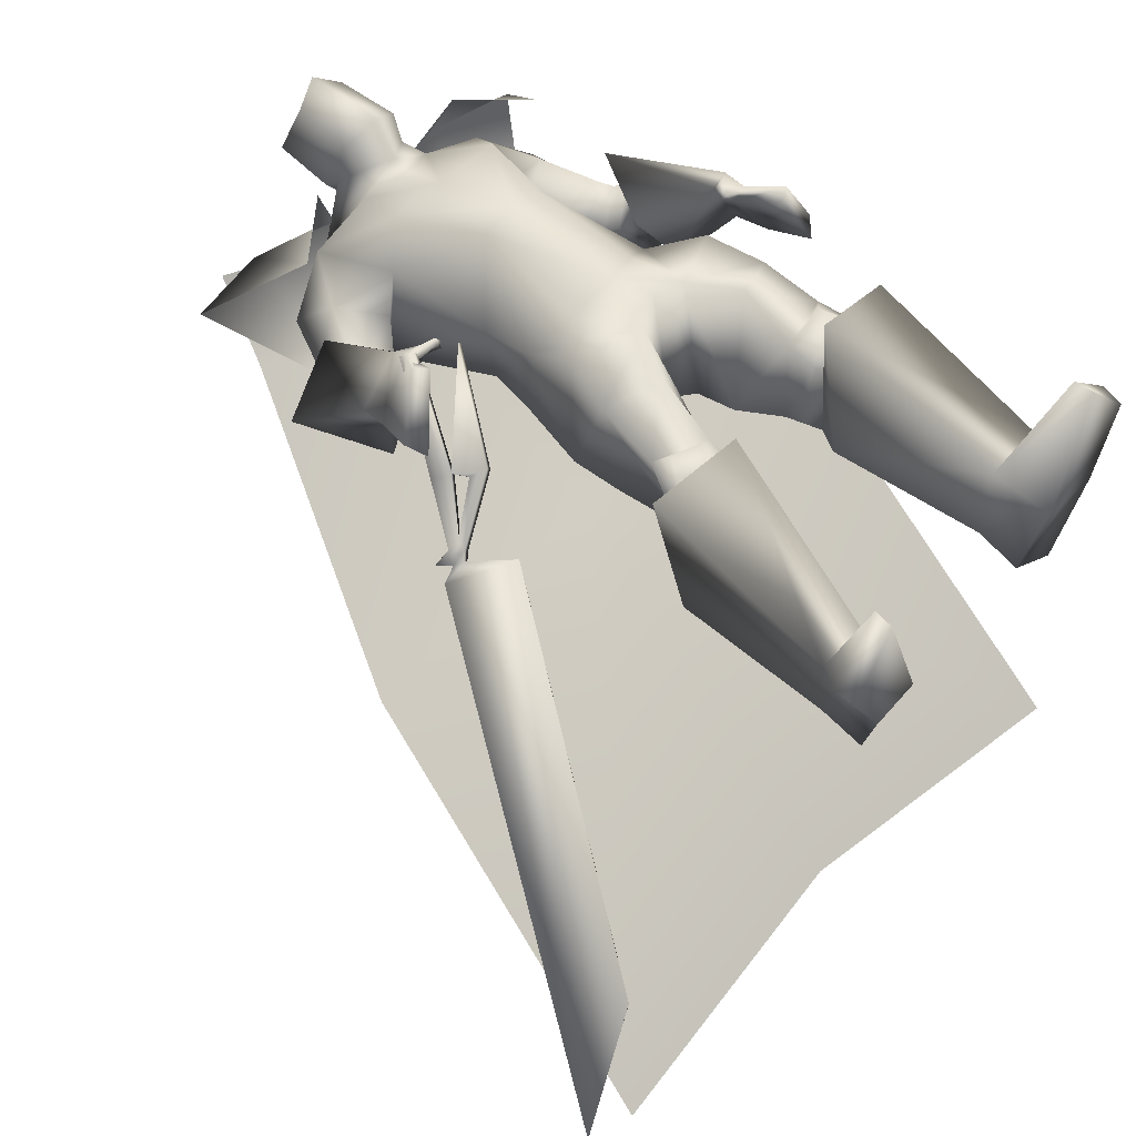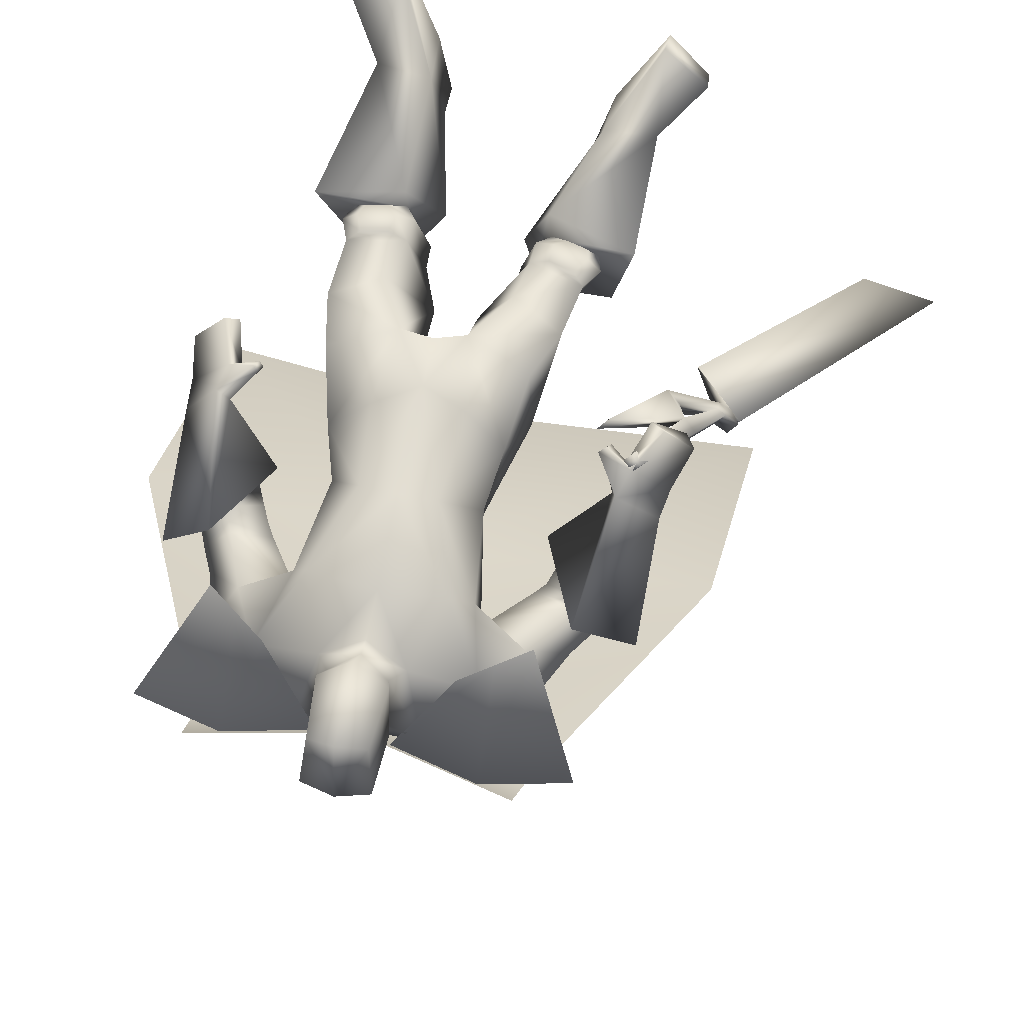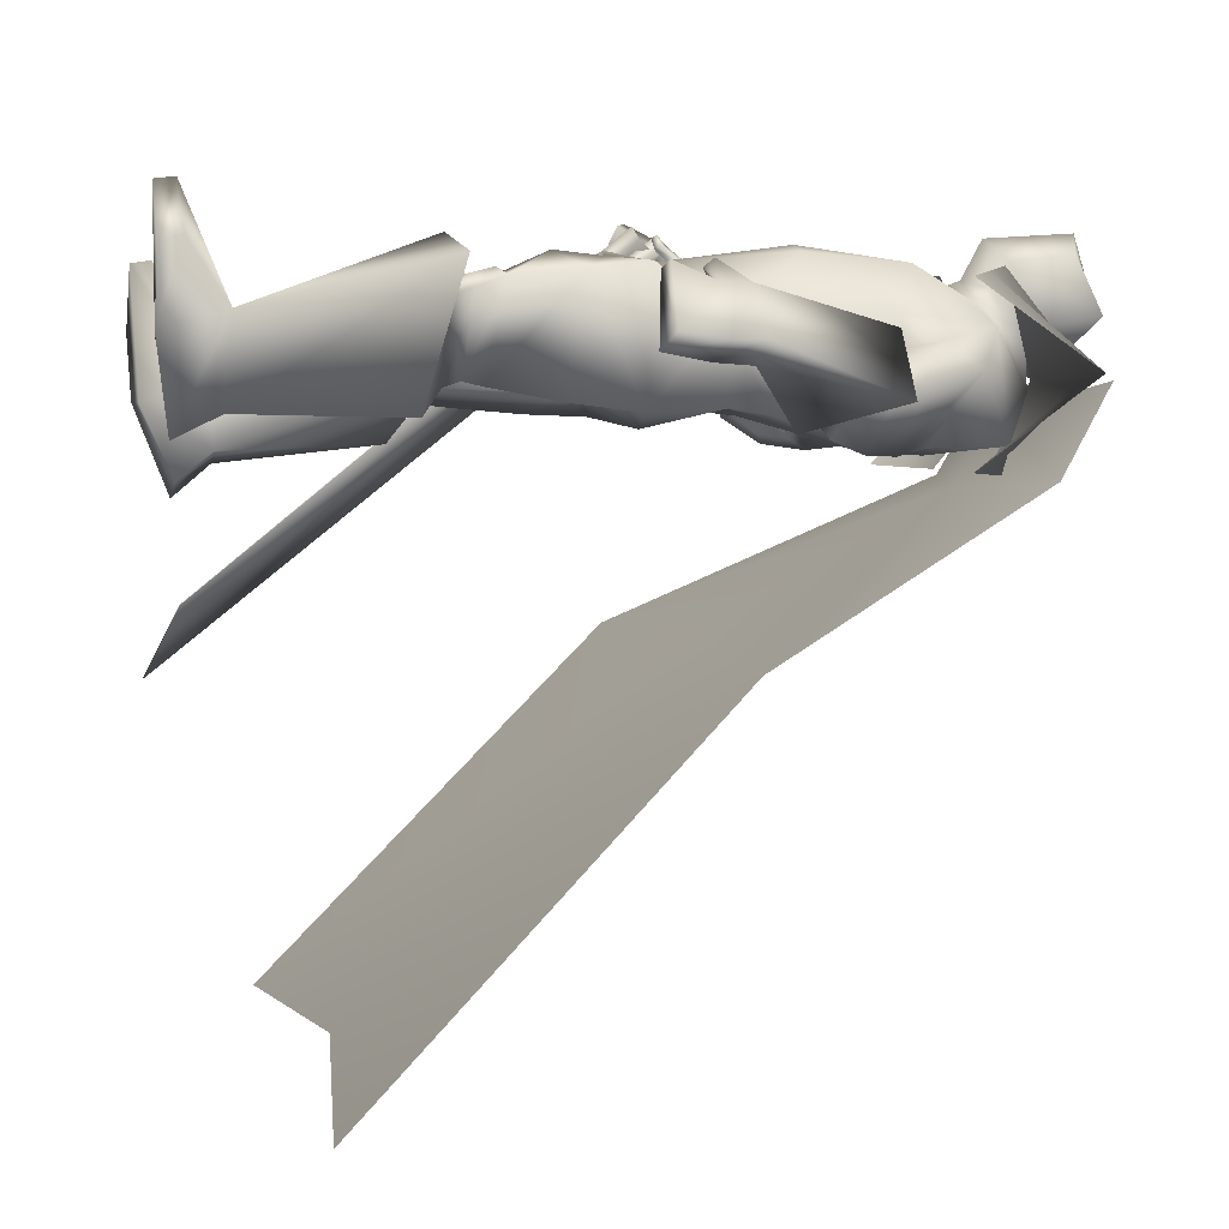
<metadata>
{"format":"obj","ext":"obj","renderer":"f3d","projection":"perspective","resolution":1024,"background":"white","views":[{"elev":48.5,"azim":-49.1,"up":"+Z"},{"elev":66.6,"azim":-169.3,"up":"+Z"},{"elev":4.7,"azim":77.1,"up":"+Z"}]}
</metadata>
<code>
o Cube_Cube.001
v 0.3341 0.5868 -0.2303
v -0.04497 0.5822 -0.2302
v 0.3373 0.589 0.161
v -0.06106 0.5962 0.1542
v 0.4517 0.4895 -0.2206
v -0.1663 0.4893 -0.2246
v 0.4738 0.4797 0.1377
v -0.2005 0.4919 0.1263
v 0.222 0.6847 -0.05071
v 0.06475 0.6876 -0.05338
v 0.6097 0.6814 -0.03804
v -0.3231 0.6983 -0.05388
v 0.4939 0.7433 -0.05148
v -0.2047 0.7559 -0.06334
v 0.1439 0.6558 -0.1147
v 0.5115 0.6355 -0.2352
v -0.22 0.6488 -0.2476
v 0.1444 0.5535 -0.2568
v 0.8185 -0.01064 -0.5446
v -0.5395 0.01396 -0.5676
v 0.1399 0.04011 -0.5366
v 0.8737 -0.7501 -1.298
v -0.5957 -0.7235 -1.323
v 0.1397 -0.6593 -1.27
v -0.3472 0.09492 0.2277
v -0.3266 0.07578 0.2353
v -0.4459 -0.06891 0.08223
v -0.4171 -0.09564 0.09281
v -0.2672 0.01632 0.2553
v -0.5026 -0.1635 -0.001659
v -0.5336 -0.1571 -0.02257
v -0.4002 -0.127 0.0923
v -0.3715 -0.1467 0.1058
v -0.4828 -0.1692 0.01108
v -0.4841 -0.1886 0.001788
v -0.5134 -0.1855 -0.01925
v -0.4981 -0.1983 -0.01302
v -0.5352 -0.181 -0.05768
v -0.4255 -0.2727 -0.01305
v -0.9728 -0.9182 -0.7076
v -0.7815 -0.8534 -0.5336
v -0.7804 -0.8528 -0.5351
v -0.9717 -0.9176 -0.709
v -0.4245 -0.2721 -0.01446
v -0.5341 -0.1804 -0.05909
v -0.4765 -0.1862 -0.04118
v -0.4918 -0.1734 -0.04742
v -0.4626 -0.1765 -0.02638
v -0.4613 -0.1572 -0.01708
v -0.35 -0.1347 0.07761
v -0.3787 -0.1149 0.06413
v -0.5121 -0.145 -0.05073
v -0.4811 -0.1515 -0.02983
v -0.2457 0.02837 0.2271
v -0.3955 -0.0836 0.06465
v -0.4243 -0.05686 0.05407
v -0.3051 0.08783 0.2071
v -0.3257 0.107 0.1996
v 0.2791 0.6565 -0.07639
v 0.004092 0.659 -0.07872
v 0.1416 0.6249 -0.1146
v 0.2324 0.5699 0.09252
v 0.04643 0.5716 0.09094
v 0.1388 0.5344 0.1253
v 0.3893 0.5828 -0.1728
v -0.0976 0.5945 -0.1816
v 0.377 0.5598 0.05001
v -0.09856 0.5709 0.04213
v 0.1424 0.4949 -0.1976
v 0.1395 0.3482 -0.1833
v 0.3461 0.398 -0.1627
v -0.0691 0.4008 -0.1694
v 0.283 0.4245 0.1671
v -0.01297 0.4299 0.1621
v 0.1339 0.4328 0.1528
v 0.325 0.3922 0.07105
v -0.05888 0.3931 0.06528
v 0.2147 0.229 0.1902
v 0.04737 0.232 0.1873
v 0.1309 0.2385 0.2045
v 0.2976 0.1581 0.02484
v -0.03236 0.164 0.01924
v 0.1349 0.1565 -0.1196
v 0.2778 0.1567 -0.1167
v -0.007925 0.1619 -0.1216
v 0.5227 0.3777 -0.06359
v -0.2653 0.4137 -0.07266
v 0.4869 0.304 -0.002082
v -0.2436 0.3367 -0.00868
v 0.4613 0.3394 -0.1893
v -0.2077 0.3629 -0.1957
v 0.4062 0.2753 -0.06192
v -0.1671 0.2938 -0.06552
v 0.5728 0.2561 -0.04966
v -0.3277 0.3082 -0.0422
v 0.5078 0.2511 0.007825
v -0.2559 0.3116 0.006683
v 0.5264 0.1935 -0.1571
v -0.3025 0.2128 -0.131
v 0.4399 0.2105 -0.0475
v -0.2001 0.2491 -0.04143
v 0.4992 0.2774 -0.005627
v -0.254 0.3221 -0.01573
v 0.5495 0.3188 -0.06929
v -0.3018 0.3593 -0.07982
v 0.4963 0.2666 -0.1852
v -0.2615 0.2844 -0.1838
v 0.4251 0.2425 -0.06321
v -0.1882 0.269 -0.06811
v 0.6441 0.3168 -0.08769
v -0.3982 0.3641 -0.08826
v 0.5252 0.3252 0.0427
v -0.2618 0.3941 0.01996
v 0.5423 0.1267 -0.1465
v -0.3223 0.1542 -0.09952
v 0.4195 0.1462 0.01373
v -0.1769 0.2026 0.03335
v 0.133 -0.02945 0.1699
v 0.3275 0.05113 0.0654
v -0.05296 0.03459 0.05791
v 0.1385 0.06743 -0.09755
v 0.3203 0.06289 -0.102
v -0.04083 0.0504 -0.1089
v 0.2084 -0.1485 0.1782
v 0.06363 -0.1653 0.1668
v 0.1311 -0.1325 0.1905
v 0.181 -0.215 -0.06754
v 0.09899 -0.225 -0.08074
v 0.1342 -0.1776 -0.0682
v 0.3657 -0.1052 -0.1097
v -0.08368 -0.1162 -0.1245
v 0.1371 -0.06514 -0.1443
v 0.3709 -0.3579 0.1388
v -0.1504 -0.3635 0.0961
v 0.2423 -0.3851 0.13
v -0.02566 -0.405 0.08886
v 0.2096 -0.4114 -0.02534
v 0.009658 -0.4232 -0.06708
v 0.3158 -0.3949 -0.06235
v -0.09245 -0.3915 -0.1057
v 0.2606 -0.2585 0.187
v -0.01366 -0.2785 0.161
v 0.3799 -0.2151 0.1514
v -0.1278 -0.2253 0.1247
v 0.3471 -0.2435 -0.09184
v -0.08907 -0.243 -0.119
v 0.3777 -0.4689 0.09873
v -0.1684 -0.4724 0.04372
v 0.2646 -0.4916 0.0907
v -0.05792 -0.506 0.03685
v 0.2338 -0.4872 -0.03117
v -0.02085 -0.4893 -0.08217
v 0.3271 -0.4723 -0.06356
v -0.1104 -0.4604 -0.1157
v 0.2383 -0.4482 0.1152
v -0.02846 -0.4679 0.06852
v 0.394 -0.4203 0.116
v -0.1801 -0.4229 0.06721
v 0.2083 -0.458 -0.0114
v 0.005748 -0.4682 -0.05729
v 0.3393 -0.4397 -0.05292
v -0.1205 -0.4311 -0.1008
v 0.361 -0.4242 0.1414
v -0.1489 -0.4331 0.09303
v 0.2784 -0.4412 0.1356
v -0.06843 -0.4586 0.0882
v 0.3035 -0.469 0.1225
v -0.09588 -0.4835 0.06991
v 0.3445 -0.4607 0.1254
v -0.136 -0.4713 0.0724
v 0.2838 -0.3901 0.1488
v -0.06807 -0.4065 0.106
v 0.3431 -0.3776 0.1529
v -0.1257 -0.3874 0.1094
v 0.4105 -0.9889 0.03747
v -0.2435 -0.986 -0.09573
v 0.2921 -0.9794 0.02546
v -0.1247 -0.9792 -0.09629
v 0.26 -0.9463 -0.1257
v -0.08597 -0.9168 -0.2444
v 0.3538 -0.9615 -0.156
v -0.1792 -0.9182 -0.2799
v 0.2564 -0.4548 0.2174
v -0.05238 -0.4867 0.1675
v 0.4567 -0.4432 0.1756
v -0.2481 -0.4484 0.1204
v 0.1927 -0.5455 -0.02072
v 0.01358 -0.5526 -0.07805
v 0.4152 -0.5242 -0.1167
v -0.2006 -0.4954 -0.1783
v 0.2848 -0.8501 0.05288
v -0.1148 -0.8542 -0.05274
v 0.4099 -0.8539 0.07547
v -0.2407 -0.8533 -0.0396
v 0.2569 -0.8573 -0.08582
v -0.07881 -0.8419 -0.1858
v 0.3828 -0.8675 -0.1086
v -0.2039 -0.8368 -0.2141
v 0.4828 -0.942 0.2002
v -0.3374 -0.942 0.05689
v 0.3596 -0.9435 0.3043
v -0.2313 -0.9435 0.1784
v 0.3661 -0.9864 0.2992
v -0.2369 -0.9864 0.1724
v 0.4813 -0.9877 0.1823
v -0.3332 -0.9877 0.03945
v 0.6627 -0.1196 0.0345
v -0.4494 -0.007097 0.1348
v 0.5816 -0.1135 0.1598
v -0.384 0.02675 0.2648
v 0.6378 -0.1472 -0.000761
v -0.4278 -0.04901 0.1151
v 0.5512 -0.1235 0.1435
v -0.3551 0.006536 0.2582
v 0.5701 0.03806 0.1211
v -0.3086 0.152 0.175
v 0.6425 0.05032 0.02128
v -0.4024 0.1447 0.09183
v 0.612 0.03196 -0.02483
v -0.3825 0.1088 0.05103
v 0.5393 0.04299 0.09627
v -0.2981 0.1309 0.1515
v 0.4392 0.4321 0.02165
v -0.1763 0.4559 0.01395
v 0.4894 0.4972 -0.03408
v -0.2137 0.5269 -0.04451
v 0.3729 0.4257 -0.1771
v -0.1067 0.434 -0.1825
v 0.3314 0.3875 -0.0435
v -0.07552 0.3928 -0.04707
v 0.4322 0.2418 -0.1032
v -0.1973 0.2634 -0.1054
v 0.4661 0.253 -0.161
v -0.2322 0.2705 -0.1603
v 0.4452 0.2167 -0.09283
v -0.2113 0.243 -0.0857
v 0.4835 0.2109 -0.1431
v -0.2567 0.2281 -0.1275
v 0.42 0.2689 -0.1051
v -0.1806 0.2888 -0.1089
v 0.4452 0.2958 -0.1616
v -0.1997 0.318 -0.1667
v 0.238 0.01144 0.1286
v 0.03413 -0.005759 0.1224
v 0.3553 -0.08693 0.1654
v -0.08196 -0.1048 0.1517
v 0.5133 0.1823 0.03344
v -0.2635 0.2539 0.05183
v 0.5818 0.1916 -0.03692
v -0.3402 0.2514 -0.01015
v 0.5371 0.1411 -0.09902
v -0.3093 0.1805 -0.05922
v 0.4658 0.1528 -0.006372
v -0.2248 0.2089 0.01743
v 0.5566 -0.0234 0.1256
v -0.3291 0.1035 0.2178
v 0.6464 -0.02131 0.02057
v -0.4152 0.07978 0.1035
v 0.6194 -0.04786 -0.01905
v -0.3959 0.03697 0.07614
v 0.5271 -0.02284 0.1051
v -0.3173 0.07927 0.2024
v 0.4777 -0.02397 0.1418
v -0.2815 0.05926 0.2322
v 0.4875 -0.03167 0.1494
v -0.274 0.07004 0.2385
v 0.4849 -0.002571 0.1581
v -0.2655 0.06393 0.2099
v 0.495 -0.01101 0.1668
v -0.2569 0.07512 0.2168
v 0.1399 0.6707 -0.04184
v 0.2032 0.6792 0.05794
v 0.07671 0.6792 0.05794
v 0.1399 0.7295 -0.05031
v 0.2211 0.7005 0.04807
v 0.05873 0.7005 0.04807
v 0.2141 0.8346 0.06975
v 0.06577 0.8346 0.06975
v 0.1399 0.8512 0.06293
v 0.2037 0.6102 0.1207
v 0.07615 0.6102 0.1207
v 0.1399 0.5703 0.1389
v 0.2032 0.7807 0.1892
v 0.07663 0.7807 0.1892
v 0.1399 0.8009 0.231
v 0.2143 0.6427 0.1729
v 0.06558 0.6427 0.1729
v 0.1399 0.6144 0.2194
v 0.4055 0.5344 0.1493
v 0.3929 0.5381 -0.2254
v 0.4167 0.7274 -0.04402
v -0.1308 0.5441 0.1402
v -0.1056 0.5358 -0.2274
v -0.1284 0.7373 -0.05328
v 0.07743 -0.3295 -0.06828
v 0.1724 -0.3156 -0.04152
f 15 13 16
f 15 16 18
f 17 14 15
f 17 15 18
f 18 16 19
f 18 19 21
f 20 17 18
f 20 18 21
f 21 19 22
f 21 22 24
f 23 20 21
f 23 21 24
f 28 32 33
f 28 33 29
f 34 30 31
f 34 31 35
f 27 30 34
f 27 34 28
f 32 34 35
f 32 35 33
f 35 31 36
f 35 36 37
f 37 36 38
f 37 38 39
f 39 38 40
f 39 40 41
f 39 41 42
f 39 42 44
f 41 40 43
f 41 43 42
f 40 38 45
f 40 45 43
f 37 39 44
f 37 44 46
f 38 36 47
f 38 47 45
f 35 37 46
f 35 46 48
f 36 31 52
f 36 52 47
f 33 35 48
f 33 48 50
f 34 32 51
f 34 51 49
f 28 34 49
f 28 49 55
f 30 27 56
f 30 56 53
f 29 33 50
f 29 50 54
f 32 28 55
f 32 55 51
f 31 30 53
f 31 53 52
f 25 26 57
f 25 57 58
f 50 51 55
f 50 55 54
f 52 53 49
f 52 49 48
f 49 53 56
f 49 56 55
f 48 49 51
f 50 48 51
f 47 52 48
f 47 48 46
f 45 47 46
f 45 46 44
f 43 45 44
f 43 44 42
f 28 29 54
f 28 54 55
f 25 58 56
f 25 56 27
f 55 56 58
f 55 58 57
f 26 28 55
f 26 55 57
f 25 27 28
f 25 28 26
f 59 62 67
f 59 67 65
f 68 63 60
f 68 60 66
f 59 65 69
f 59 69 61
f 69 66 60
f 69 60 61
f 69 65 71
f 69 71 70
f 72 66 69
f 72 69 70
f 62 64 75
f 62 75 73
f 75 64 63
f 75 63 74
f 67 62 73
f 67 73 76
f 74 63 68
f 74 68 77
f 73 75 80
f 73 80 78
f 80 75 74
f 80 74 79
f 76 73 78
f 76 78 81
f 79 74 77
f 79 77 82
f 70 71 84
f 70 84 83
f 85 72 70
f 85 70 83
f 71 76 81
f 71 81 84
f 82 77 72
f 82 72 85
f 88 102 104
f 88 104 86
f 105 103 89
f 105 89 87
f 102 96 94
f 102 94 104
f 95 97 103
f 95 103 105
f 92 108 102
f 92 102 88
f 103 109 93
f 103 93 89
f 108 100 96
f 108 96 102
f 97 101 109
f 97 109 103
f 83 84 122
f 83 122 121
f 123 85 83
f 123 83 121
f 84 81 119
f 84 119 122
f 120 82 85
f 120 85 123
f 124 126 129
f 124 129 127
f 129 126 125
f 129 125 128
f 122 130 132
f 122 132 121
f 132 131 123
f 132 123 121
f 130 127 129
f 130 129 132
f 129 128 131
f 129 131 132
f 141 135 133
f 141 133 143
f 134 136 142
f 134 142 144
f 143 133 139
f 143 139 145
f 140 134 144
f 140 144 146
f 137 159 155
f 137 155 135
f 156 160 138
f 156 138 136
f 159 151 149
f 159 149 155
f 150 152 160
f 150 160 156
f 139 161 159
f 139 159 137
f 160 162 140
f 160 140 138
f 161 153 151
f 161 151 159
f 152 154 162
f 152 162 160
f 133 157 161
f 133 161 139
f 162 158 134
f 162 134 140
f 157 147 153
f 157 153 161
f 154 148 158
f 154 158 162
f 157 133 173
f 157 173 163
f 174 134 158
f 174 158 164
f 147 157 163
f 147 163 169
f 164 158 148
f 164 148 170
f 135 155 165
f 135 165 171
f 166 156 136
f 166 136 172
f 155 149 167
f 155 167 165
f 168 150 156
f 168 156 166
f 149 147 169
f 149 169 167
f 170 148 150
f 170 150 168
f 133 135 171
f 133 171 173
f 172 136 134
f 172 134 174
f 171 165 163
f 171 163 173
f 164 166 172
f 164 172 174
f 165 167 169
f 165 169 163
f 170 168 166
f 170 166 164
f 149 183 185
f 149 185 147
f 186 184 150
f 186 150 148
f 151 187 183
f 151 183 149
f 184 188 152
f 184 152 150
f 153 189 187
f 153 187 151
f 188 190 154
f 188 154 152
f 147 185 189
f 147 189 153
f 190 186 148
f 190 148 154
f 175 177 179
f 175 179 181
f 180 178 176
f 180 176 182
f 183 191 193
f 183 193 185
f 194 192 184
f 194 184 186
f 187 195 191
f 187 191 183
f 192 196 188
f 192 188 184
f 195 179 177
f 195 177 191
f 178 180 196
f 178 196 192
f 189 197 195
f 189 195 187
f 196 198 190
f 196 190 188
f 197 181 179
f 197 179 195
f 180 182 198
f 180 198 196
f 185 193 197
f 185 197 189
f 198 194 186
f 198 186 190
f 193 175 181
f 193 181 197
f 182 176 194
f 182 194 198
f 193 191 201
f 193 201 199
f 202 192 194
f 202 194 200
f 175 193 199
f 175 199 205
f 200 194 176
f 200 176 206
f 191 177 203
f 191 203 201
f 204 178 192
f 204 192 202
f 177 175 205
f 177 205 203
f 206 176 178
f 206 178 204
f 201 203 205
f 201 205 199
f 206 204 202
f 206 202 200
f 207 209 213
f 207 213 211
f 214 210 208
f 214 208 212
f 112 215 217
f 112 217 110
f 218 216 113
f 218 113 111
f 110 217 219
f 110 219 114
f 220 218 111
f 220 111 115
f 114 219 221
f 114 221 116
f 222 220 115
f 222 115 117
f 67 223 225
f 67 225 65
f 226 224 68
f 226 68 66
f 223 88 86
f 223 86 225
f 87 89 224
f 87 224 226
f 65 225 227
f 65 227 71
f 228 226 66
f 228 66 72
f 225 86 90
f 225 90 227
f 91 87 226
f 91 226 228
f 76 229 223
f 76 223 67
f 224 230 77
f 224 77 68
f 229 92 88
f 229 88 223
f 89 93 230
f 89 230 224
f 71 227 229
f 71 229 76
f 230 228 72
f 230 72 77
f 227 90 92
f 227 92 229
f 93 91 228
f 93 228 230
f 86 104 106
f 86 106 90
f 107 105 87
f 107 87 91
f 94 98 106
f 94 106 104
f 107 99 95
f 107 95 105
f 108 92 239
f 108 239 231
f 240 93 109
f 240 109 232
f 100 108 231
f 100 231 235
f 232 109 101
f 232 101 236
f 106 98 237
f 106 237 233
f 238 99 107
f 238 107 234
f 90 106 233
f 90 233 241
f 234 107 91
f 234 91 242
f 98 100 235
f 98 235 237
f 236 101 99
f 236 99 238
f 92 90 241
f 92 241 239
f 242 91 93
f 242 93 240
f 241 233 231
f 241 231 239
f 232 234 242
f 232 242 240
f 233 237 235
f 233 235 231
f 236 238 234
f 236 234 232
f 78 80 118
f 78 118 243
f 118 80 79
f 118 79 244
f 78 243 119
f 78 119 81
f 120 244 79
f 120 79 82
f 118 126 124
f 118 124 243
f 125 126 118
f 125 118 244
f 124 141 143
f 124 143 245
f 144 142 125
f 144 125 246
f 119 243 124
f 119 124 245
f 125 244 120
f 125 120 246
f 119 245 130
f 119 130 122
f 131 246 120
f 131 120 123
f 130 245 143
f 130 143 145
f 144 246 131
f 144 131 146
f 96 247 249
f 96 249 94
f 250 248 97
f 250 97 95
f 247 112 110
f 247 110 249
f 111 113 248
f 111 248 250
f 94 249 251
f 94 251 98
f 252 250 95
f 252 95 99
f 249 110 114
f 249 114 251
f 115 111 250
f 115 250 252
f 100 253 247
f 100 247 96
f 248 254 101
f 248 101 97
f 253 116 112
f 253 112 247
f 113 117 254
f 113 254 248
f 98 251 253
f 98 253 100
f 254 252 99
f 254 99 101
f 251 114 116
f 251 116 253
f 117 115 252
f 117 252 254
f 112 116 221
f 112 221 215
f 222 117 113
f 222 113 216
f 215 255 257
f 215 257 217
f 258 256 216
f 258 216 218
f 255 209 207
f 255 207 257
f 208 210 256
f 208 256 258
f 217 257 259
f 217 259 219
f 260 258 218
f 260 218 220
f 257 207 211
f 257 211 259
f 212 208 258
f 212 258 260
f 261 213 209
f 261 209 255
f 210 214 262
f 210 262 256
f 219 259 261
f 219 261 221
f 262 260 220
f 262 220 222
f 259 211 213
f 259 213 261
f 214 212 260
f 214 260 262
f 261 255 265
f 261 265 263
f 266 256 262
f 266 262 264
f 221 261 263
f 221 263 267
f 264 262 222
f 264 222 268
f 255 215 269
f 255 269 265
f 270 216 256
f 270 256 266
f 215 221 267
f 215 267 269
f 268 222 216
f 268 216 270
f 267 263 265
f 267 265 269
f 266 264 268
f 266 268 270
f 286 280 272
f 286 272 275
f 273 281 287
f 273 287 276
f 271 274 275
f 271 275 272
f 276 274 271
f 276 271 273
f 286 275 277
f 286 277 283
f 278 276 287
f 278 287 284
f 277 275 274
f 277 274 279
f 274 276 278
f 274 278 279
f 283 277 279
f 283 279 285
f 279 278 284
f 279 284 285
f 288 282 280
f 288 280 286
f 281 282 288
f 281 288 287
f 286 283 285
f 286 285 288
f 285 284 287
f 285 287 288
f 62 280 282
f 62 282 64
f 282 281 63
f 282 63 64
f 59 272 280
f 59 280 62
f 281 273 60
f 281 60 63
f 59 61 271
f 59 271 272
f 271 61 60
f 271 60 273
f 290 1 9
f 290 9 291
f 291 11 5
f 291 5 290
f 3 289 291
f 3 291 9
f 289 7 11
f 289 11 291
f 12 294 293
f 12 293 6
f 294 10 2
f 294 2 293
f 8 292 294
f 8 294 12
f 292 4 10
f 292 10 294
f 128 295 146
f 128 146 131
f 138 140 146
f 138 146 295
f 125 142 295
f 125 295 128
f 136 138 295
f 136 295 142
f 127 130 145
f 127 145 296
f 137 296 145
f 137 145 139
f 135 141 296
f 135 296 137
f 124 127 296
f 124 296 141

</code>
